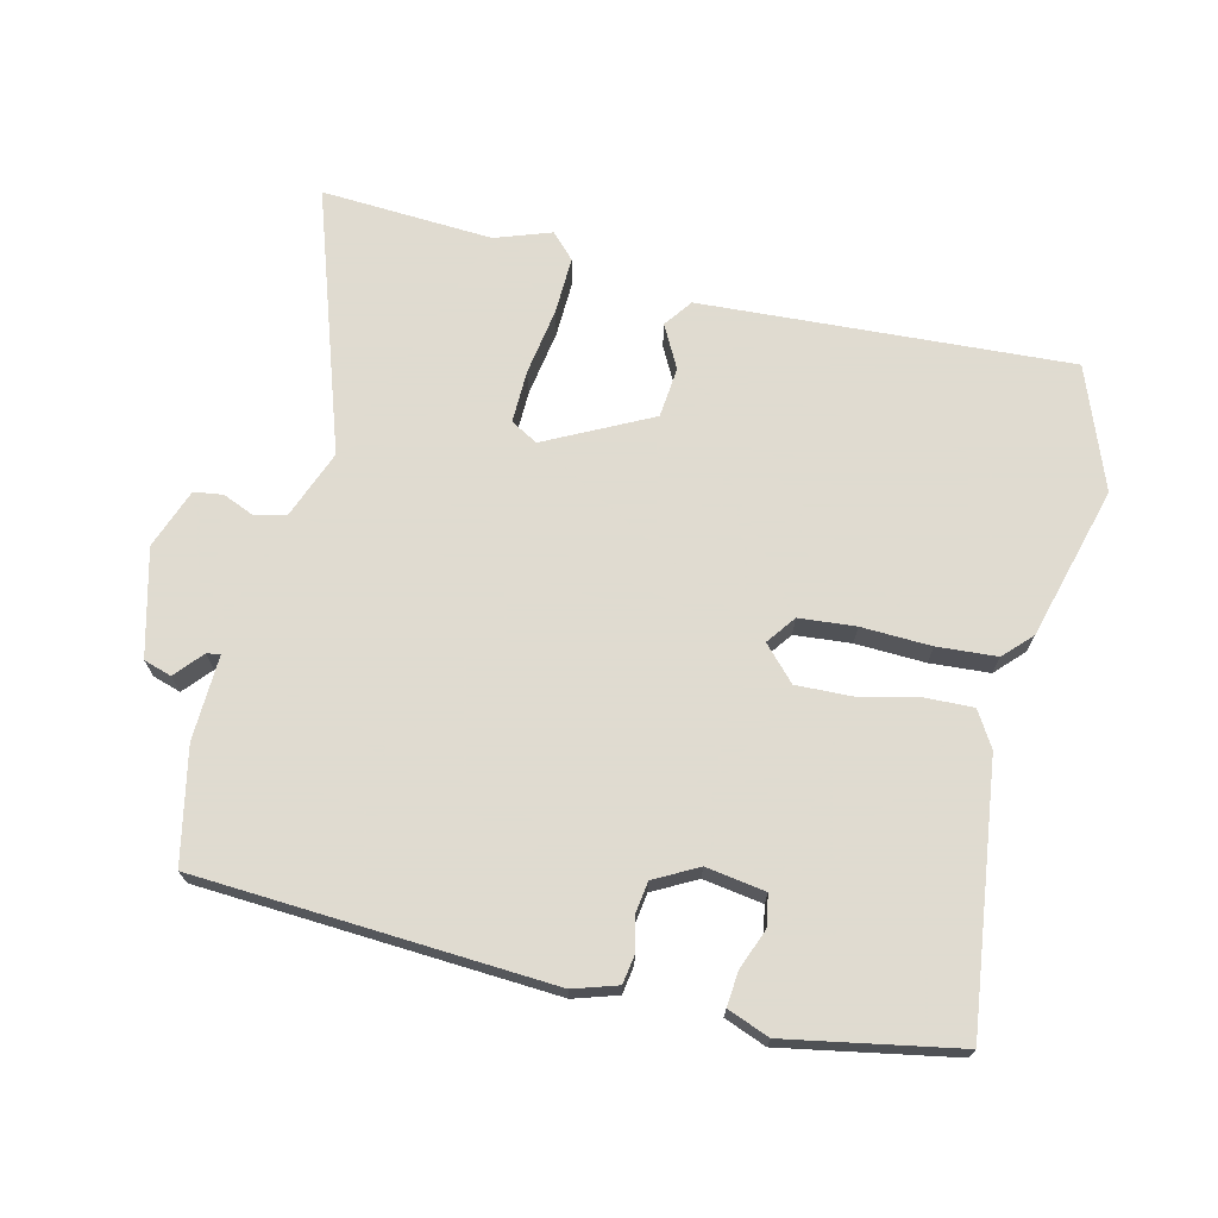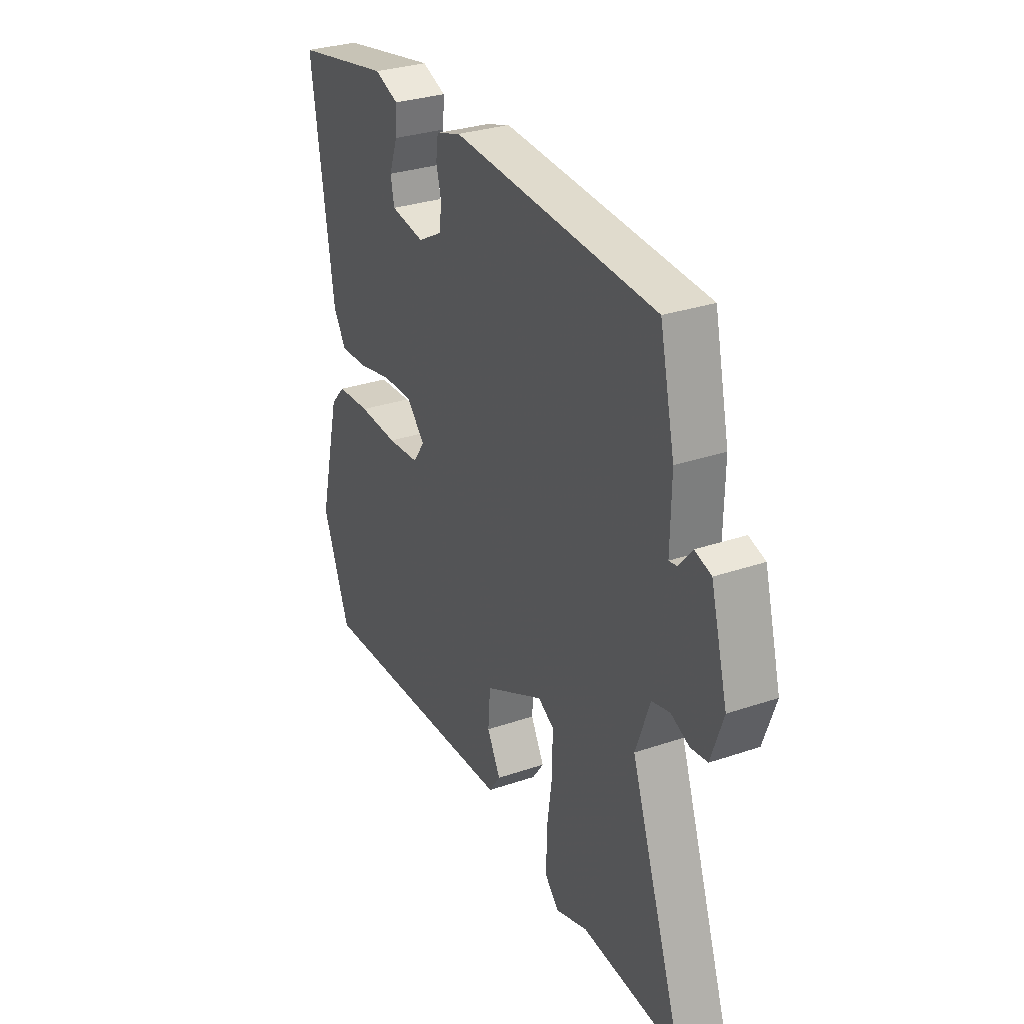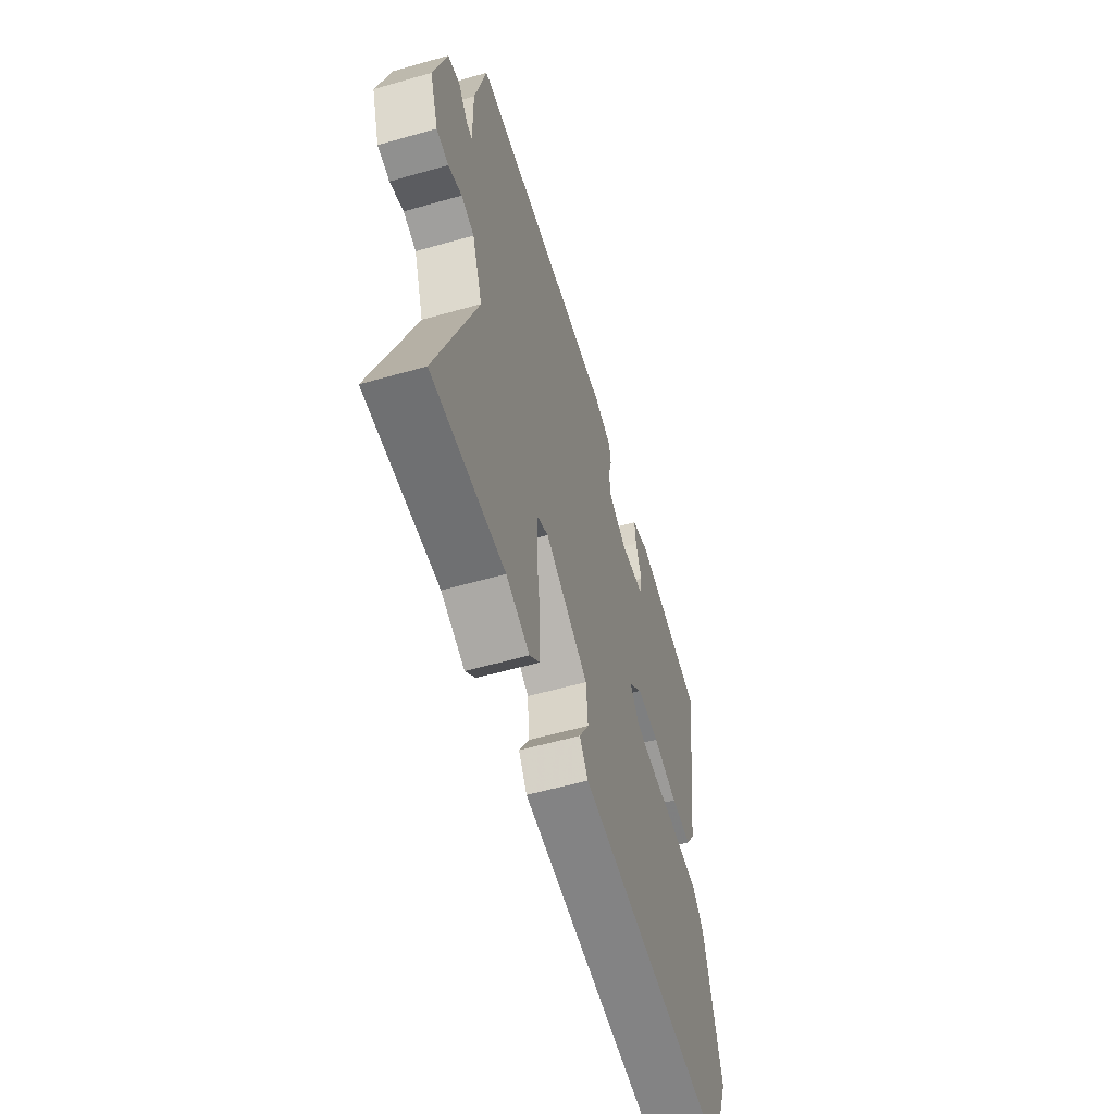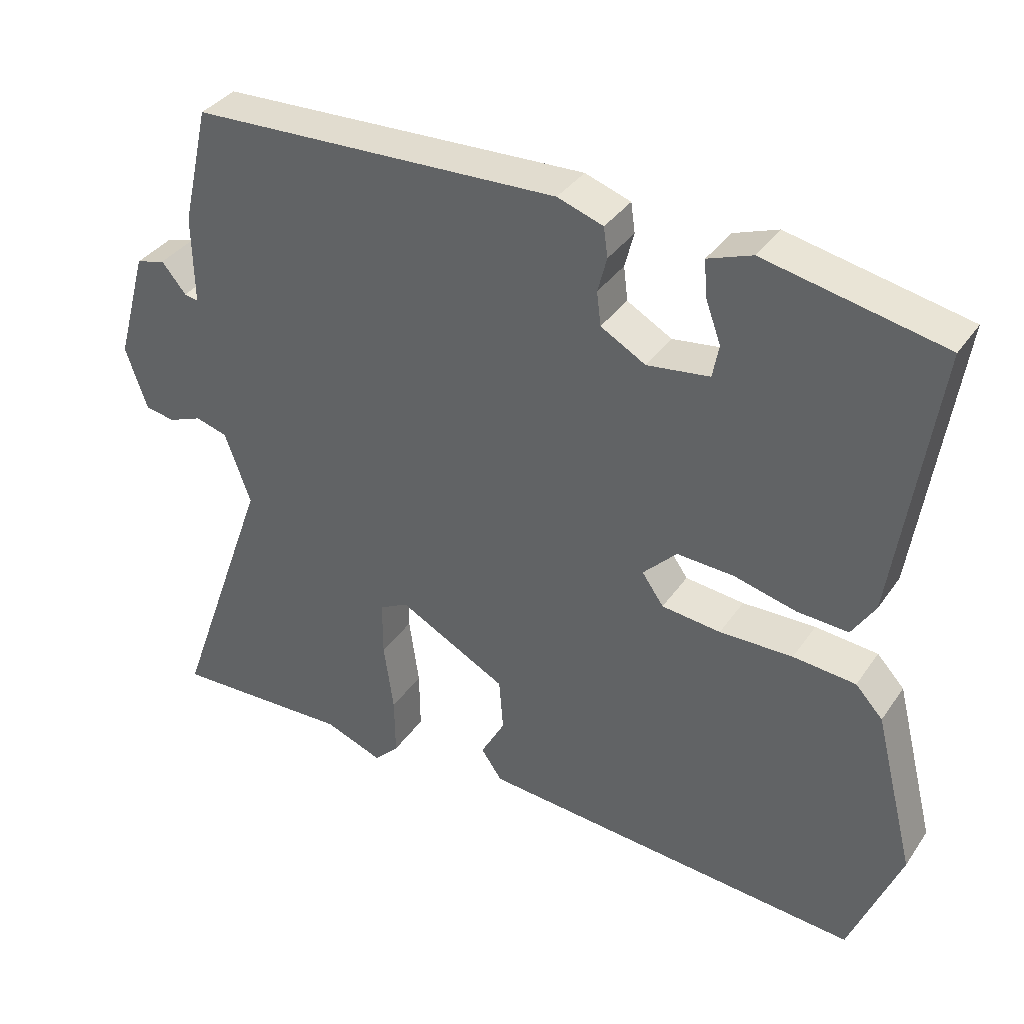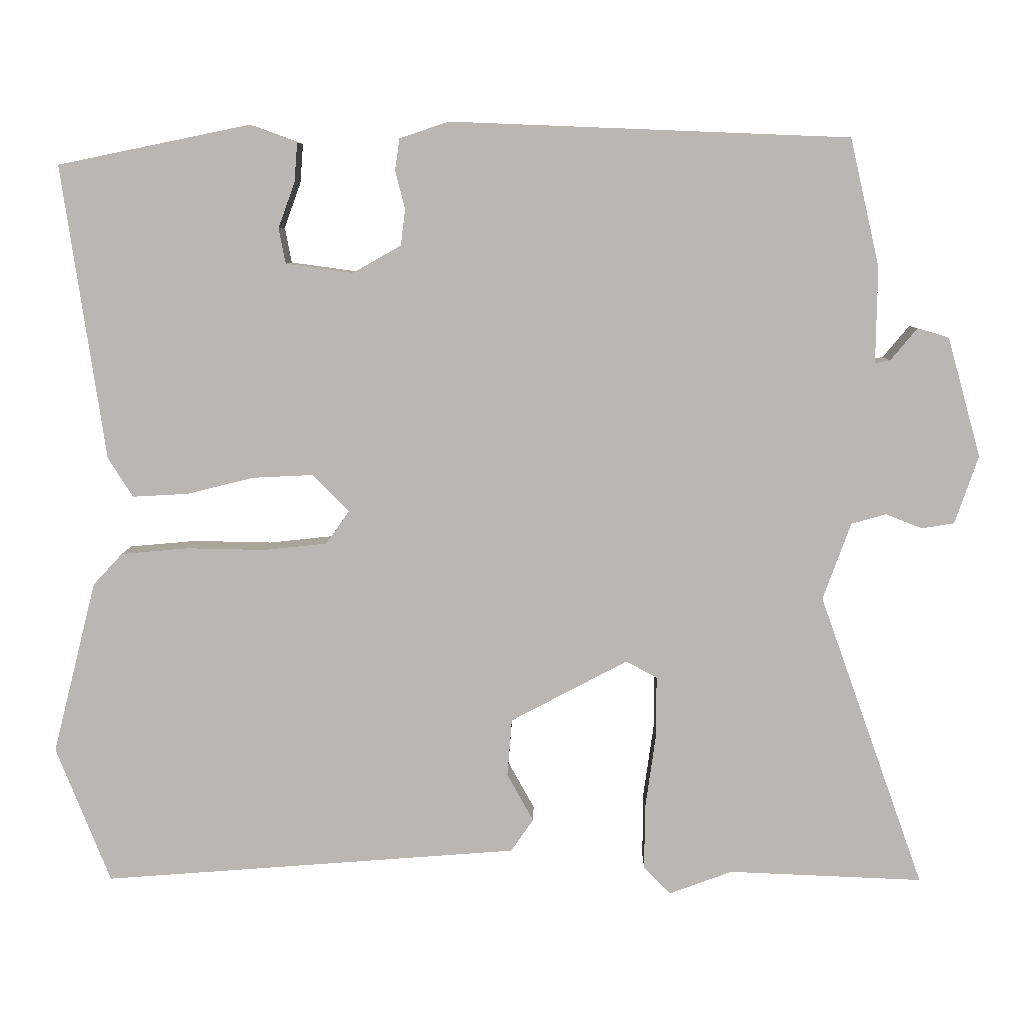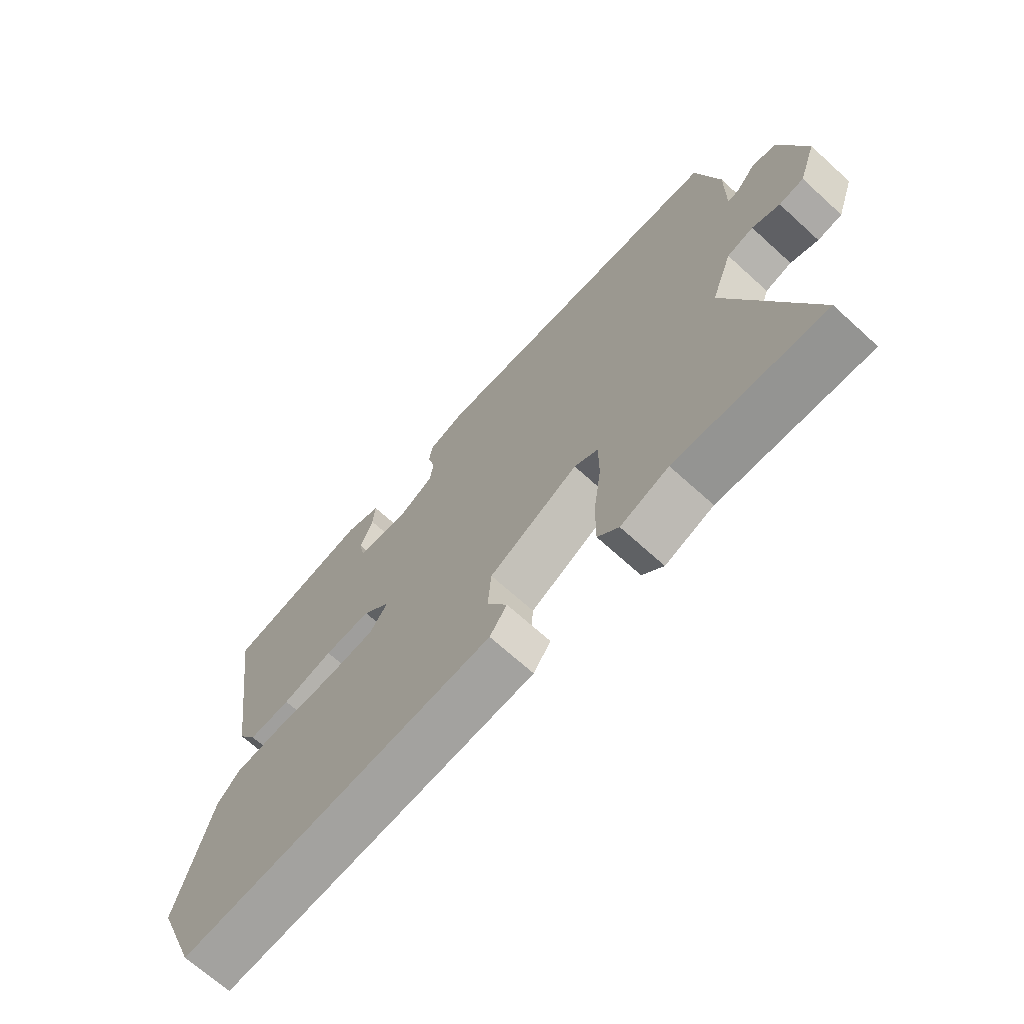
<metadata>
{"format":"obj","ext":"obj","renderer":"f3d","projection":"perspective","resolution":1024,"background":"white","views":[{"elev":70.2,"azim":14.6,"up":"+Y"},{"elev":31.0,"azim":-115.9,"up":"+Z"},{"elev":-57.0,"azim":-73.5,"up":"+Z"},{"elev":36.3,"azim":30.3,"up":"+Z"},{"elev":7.5,"azim":-178.8,"up":"+Z"},{"elev":-68.8,"azim":-132.3,"up":"+Z"}]}
</metadata>
<code>
v 0.545 0.07 0.463
v 0.488 0.07 0.073
v 0.455 0.07 0.021
v 0.382 0.07 0.025
v 0.293 0.07 0.047
v 0.212 0.07 0.051
v 0.164 0.07 0.002
v 0.195 0.07 -0.042
v 0.279 0.07 -0.051
v 0.383 0.07 -0.049
v 0.472 0.07 -0.057
v 0.511 0.07 -0.099
v 0.569 0.07 -0.328
v 0.497 0.07 -0.509
v 0.15 0.07 -0.482
v -0.054 0.07 -0.466
v -0.084 0.07 -0.423
v -0.049 0.07 -0.36
v -0.055 0.07 -0.284
v -0.21 0.07 -0.202
v -0.251 0.07 -0.224
v -0.251 0.07 -0.303
v -0.237 0.07 -0.403
v -0.236 0.07 -0.489
v -0.272 0.07 -0.525
v -0.355 0.07 -0.494
v -0.612 0.07 -0.504
v -0.473 0.07 -0.115
v -0.51 0.07 -0.013
v -0.556 0.07 0
v -0.604 0.07 -0.019
v -0.647 0.07 -0.012
v -0.678 0.07 0.078
v -0.634 0.07 0.236
v -0.592 0.07 0.248
v -0.557 0.07 0.206
v -0.537 0.07 0.202
v -0.539 0.07 0.329
v -0.5 0.07 0.498
v 0.028 0.07 0.519
v 0.093 0.07 0.497
v 0.099 0.07 0.455
v 0.086 0.07 0.405
v 0.092 0.07 0.357
v 0.156 0.07 0.321
v 0.245 0.07 0.333
v 0.254 0.07 0.38
v 0.232 0.07 0.44
v 0.228 0.07 0.492
v 0.291 0.07 0.515
v 0.545 0 0.463
v 0.488 0 0.073
v 0.455 0 0.021
v 0.382 0 0.025
v 0.293 0 0.047
v 0.212 0 0.051
v 0.164 0 0.002
v 0.195 0 -0.042
v 0.279 0 -0.051
v 0.383 0 -0.049
v 0.472 0 -0.057
v 0.511 0 -0.099
v 0.569 0 -0.328
v 0.497 0 -0.509
v 0.15 0 -0.482
v -0.054 0 -0.466
v -0.084 0 -0.423
v -0.049 0 -0.36
v -0.055 0 -0.284
v -0.21 0 -0.202
v -0.251 0 -0.224
v -0.251 0 -0.303
v -0.237 0 -0.403
v -0.236 0 -0.489
v -0.272 0 -0.525
v -0.355 0 -0.494
v -0.612 0 -0.504
v -0.473 0 -0.115
v -0.51 0 -0.013
v -0.556 0 0
v -0.604 0 -0.019
v -0.647 0 -0.012
v -0.678 0 0.078
v -0.634 0 0.236
v -0.592 0 0.248
v -0.557 0 0.206
v -0.537 0 0.202
v -0.539 0 0.329
v -0.5 0 0.498
v 0.028 0 0.519
v 0.093 0 0.497
v 0.099 0 0.455
v 0.086 0 0.405
v 0.092 0 0.357
v 0.156 0 0.321
v 0.245 0 0.333
v 0.254 0 0.38
v 0.232 0 0.44
v 0.228 0 0.492
v 0.291 0 0.515
f 1 2 3
f 50 1 3
f 49 50 3
f 48 49 3
f 47 48 3
f 3 4 5
f 47 3 5
f 46 47 5
f 45 46 5 6
f 44 45 6 7
f 41 42 43
f 40 41 43
f 39 40 43
f 38 39 43
f 37 38 43
f 37 43 44
f 34 35 36
f 33 34 36
f 32 33 36
f 31 32 36
f 30 31 36
f 29 30 36 37
f 37 44 7
f 29 37 7
f 28 29 7
f 24 25 26
f 23 24 26
f 22 23 26
f 26 27 28
f 22 26 28
f 21 22 28
f 16 17 18
f 15 16 18
f 14 15 18
f 13 14 18
f 12 13 18
f 11 12 18
f 10 11 18
f 9 10 18
f 8 9 18 19
f 7 8 19 20
f 7 20 21 28
f 53 52 51
f 53 51 100
f 53 100 99
f 53 99 98
f 53 98 97
f 55 54 53
f 55 53 97
f 55 97 96
f 56 55 96 95
f 57 56 95 94
f 93 92 91
f 93 91 90
f 93 90 89
f 93 89 88
f 93 88 87
f 94 93 87
f 86 85 84
f 86 84 83
f 86 83 82
f 86 82 81
f 86 81 80
f 87 86 80 79
f 57 94 87
f 57 87 79
f 57 79 78
f 76 75 74
f 76 74 73
f 76 73 72
f 78 77 76
f 78 76 72
f 78 72 71
f 68 67 66
f 68 66 65
f 68 65 64
f 68 64 63
f 68 63 62
f 68 62 61
f 68 61 60
f 68 60 59
f 69 68 59 58
f 70 69 58 57
f 78 71 70 57
f 1 51 52 2
f 2 52 53 3
f 3 53 54 4
f 4 54 55 5
f 5 55 56 6
f 6 56 57 7
f 7 57 58 8
f 8 58 59 9
f 9 59 60 10
f 10 60 61 11
f 11 61 62 12
f 12 62 63 13
f 13 63 64 14
f 14 64 65 15
f 15 65 66 16
f 16 66 67 17
f 17 67 68 18
f 18 68 69 19
f 19 69 70 20
f 20 70 71 21
f 21 71 72 22
f 22 72 73 23
f 23 73 74 24
f 24 74 75 25
f 25 75 76 26
f 26 76 77 27
f 27 77 78 28
f 28 78 79 29
f 29 79 80 30
f 30 80 81 31
f 31 81 82 32
f 32 82 83 33
f 33 83 84 34
f 34 84 85 35
f 35 85 86 36
f 36 86 87 37
f 37 87 88 38
f 38 88 89 39
f 39 89 90 40
f 40 90 91 41
f 41 91 92 42
f 42 92 93 43
f 43 93 94 44
f 44 94 95 45
f 45 95 96 46
f 46 96 97 47
f 47 97 98 48
f 48 98 99 49
f 49 99 100 50
f 50 100 51 1

</code>
